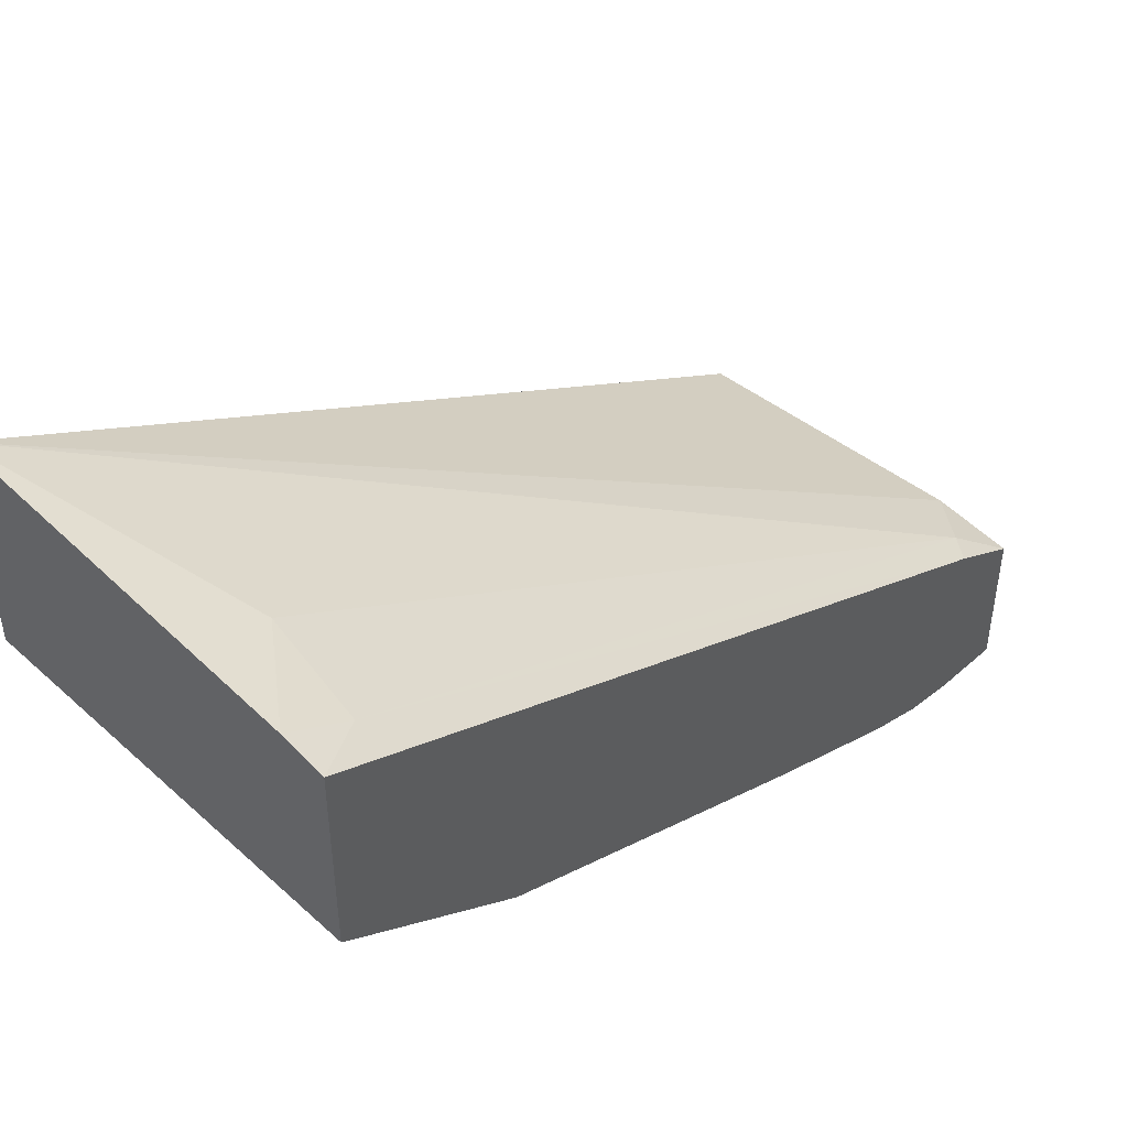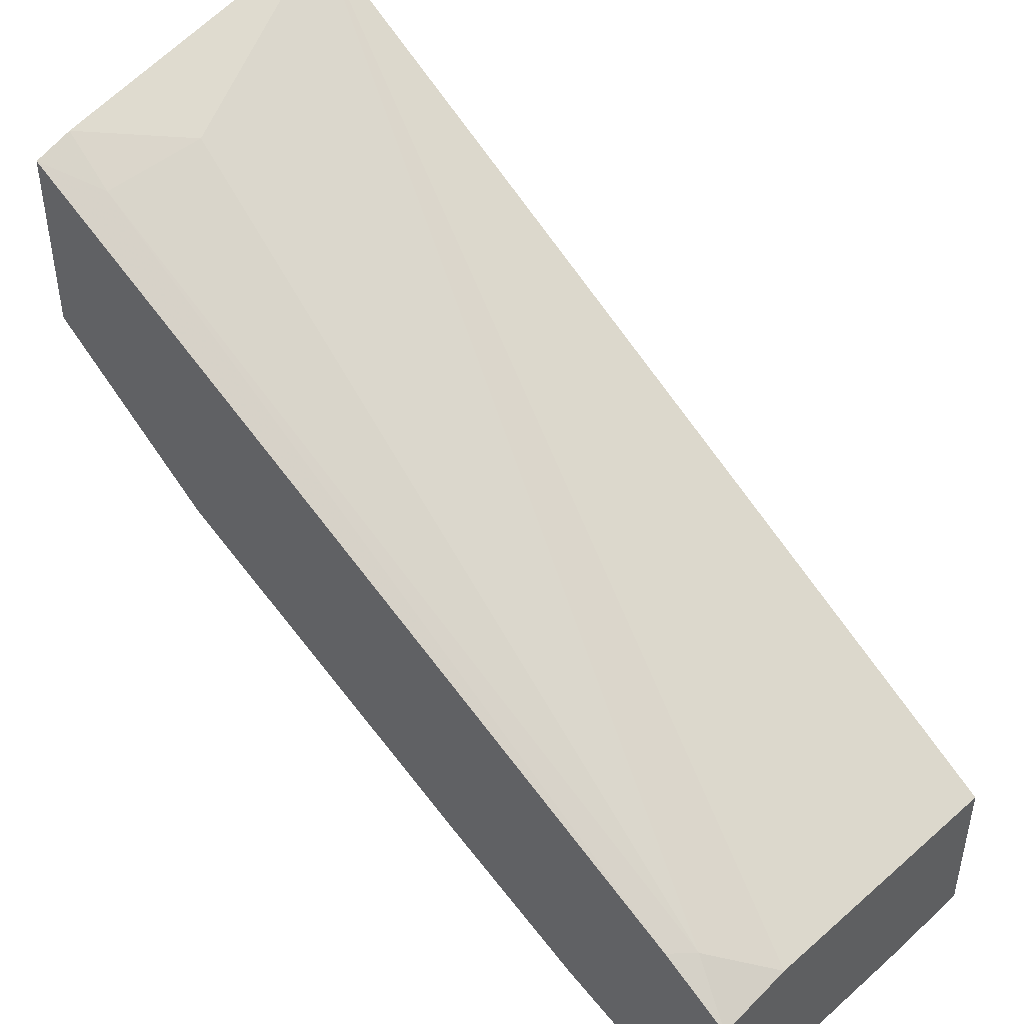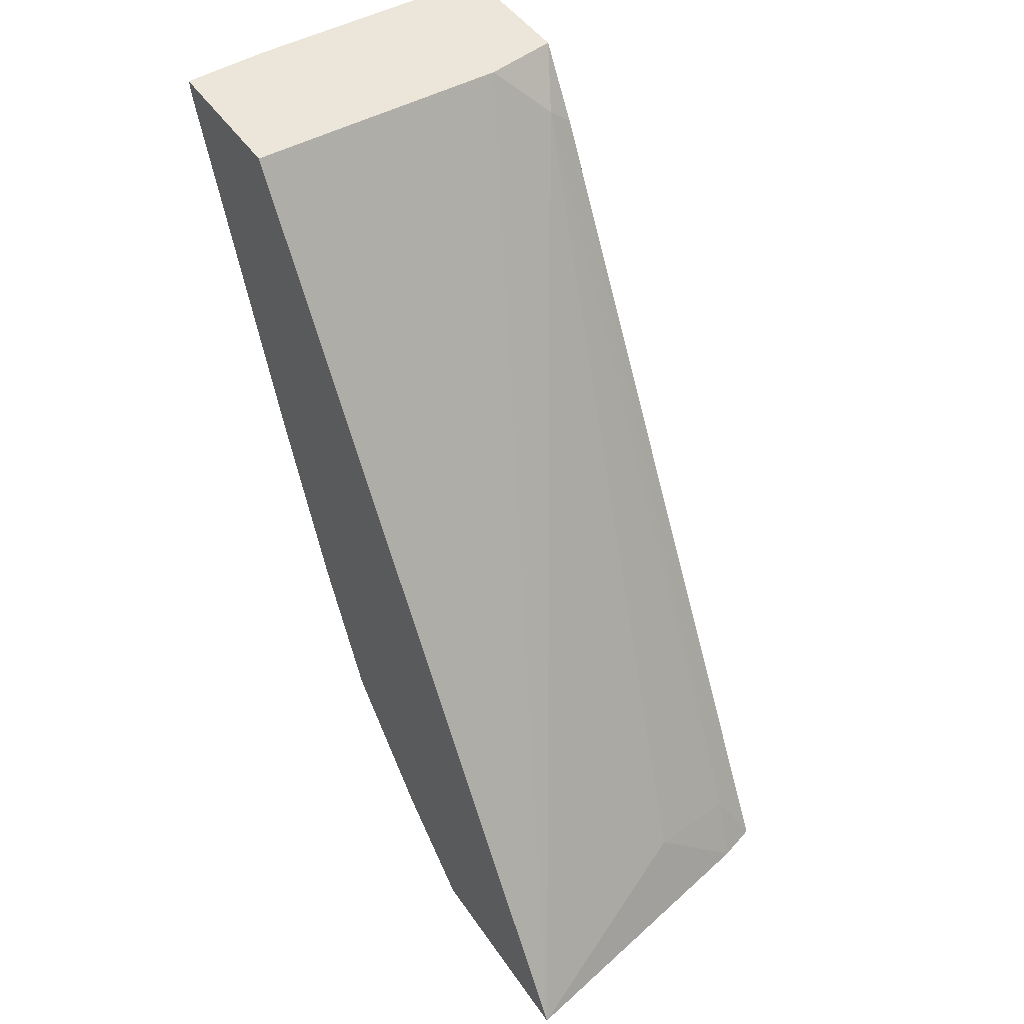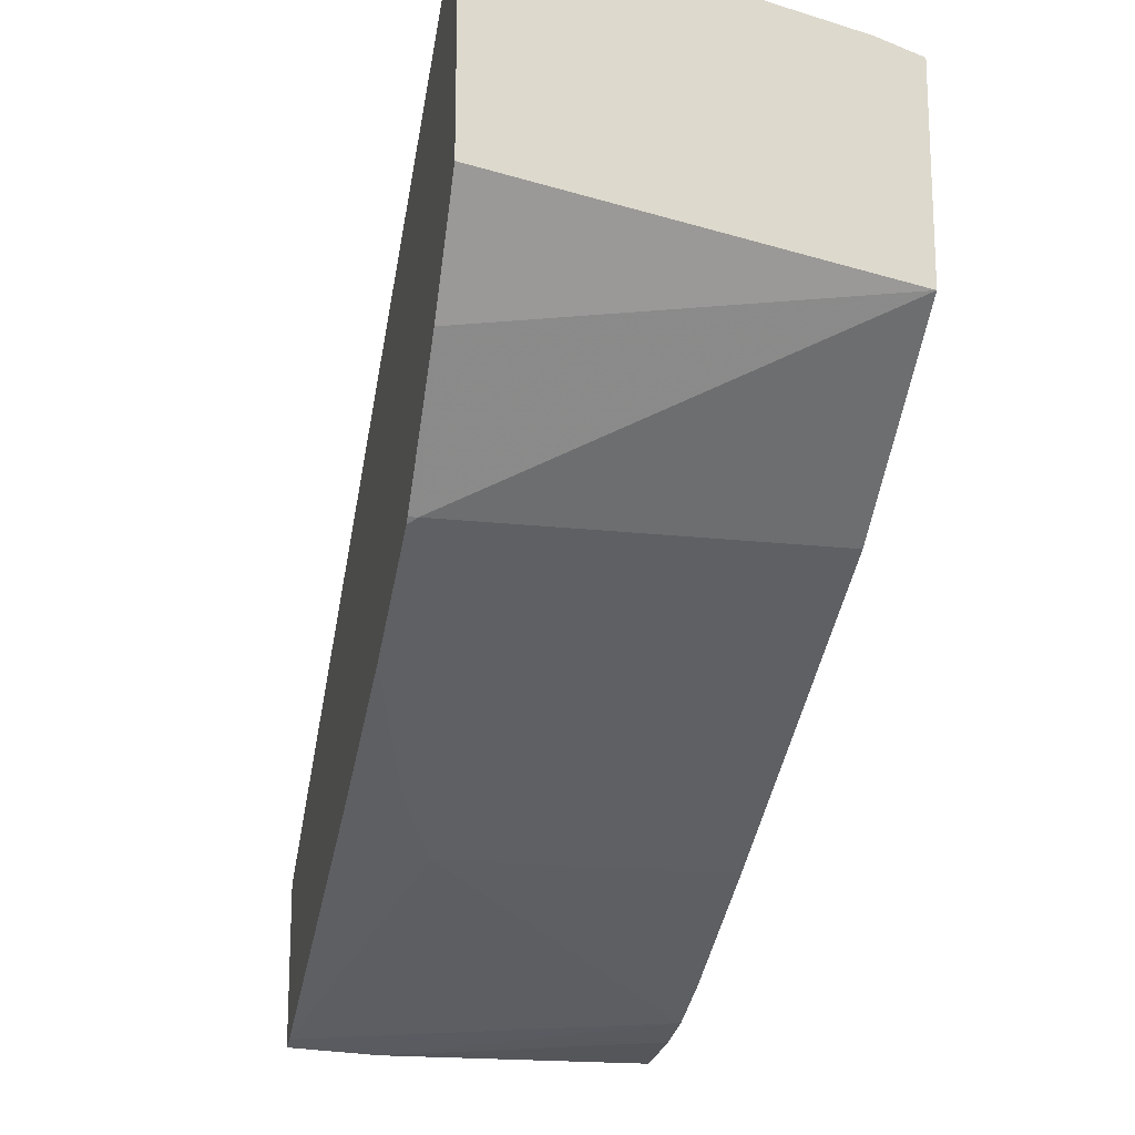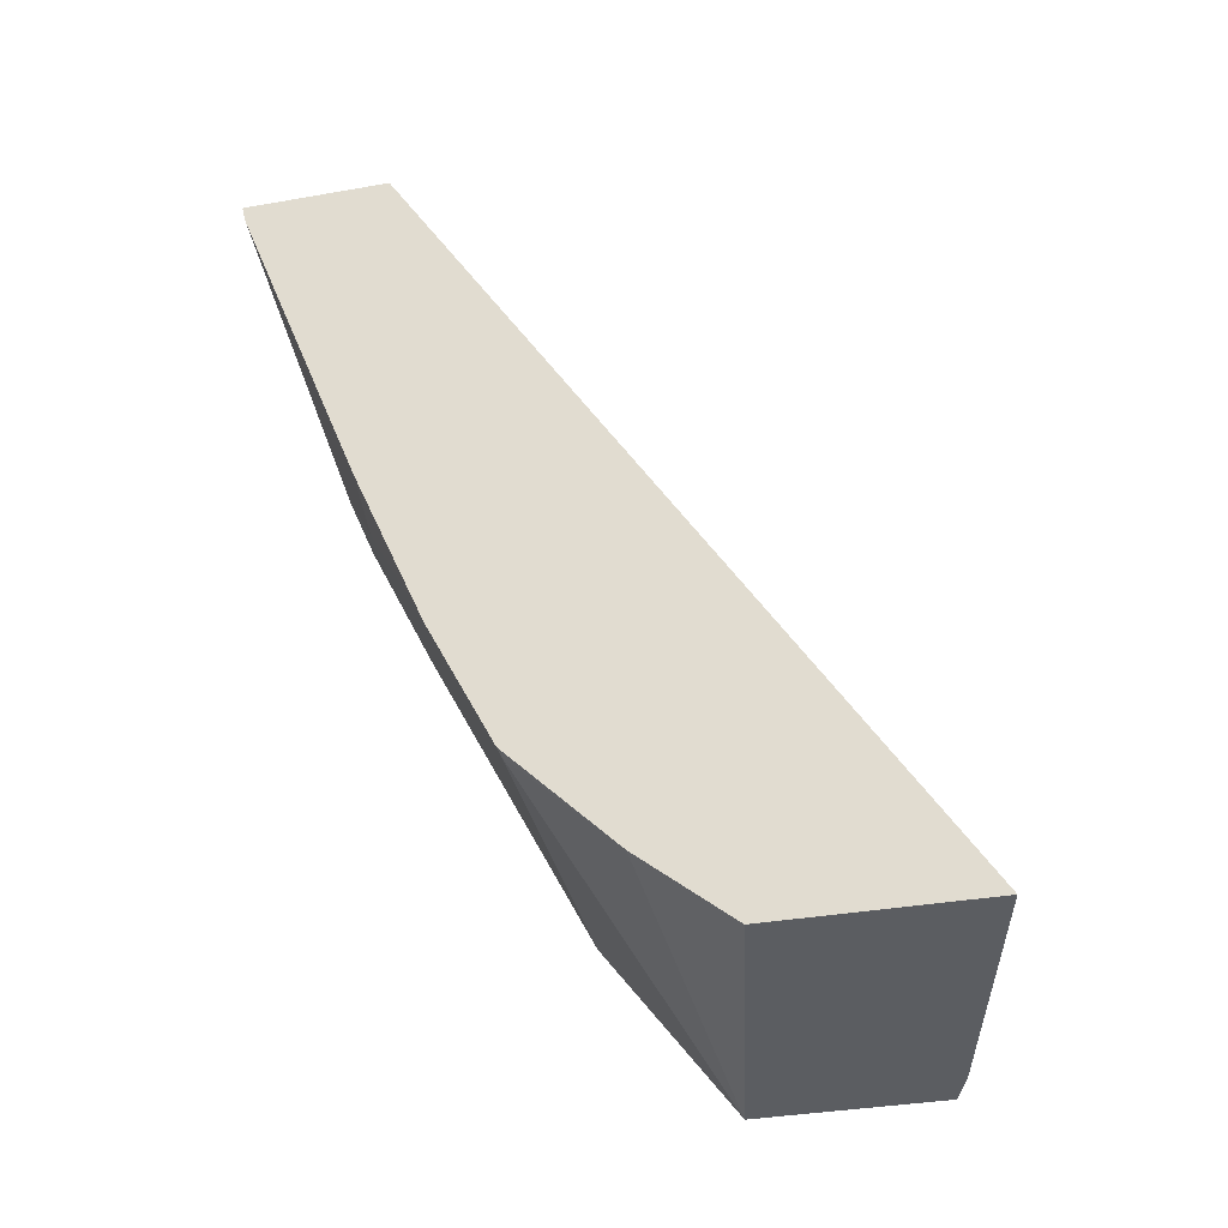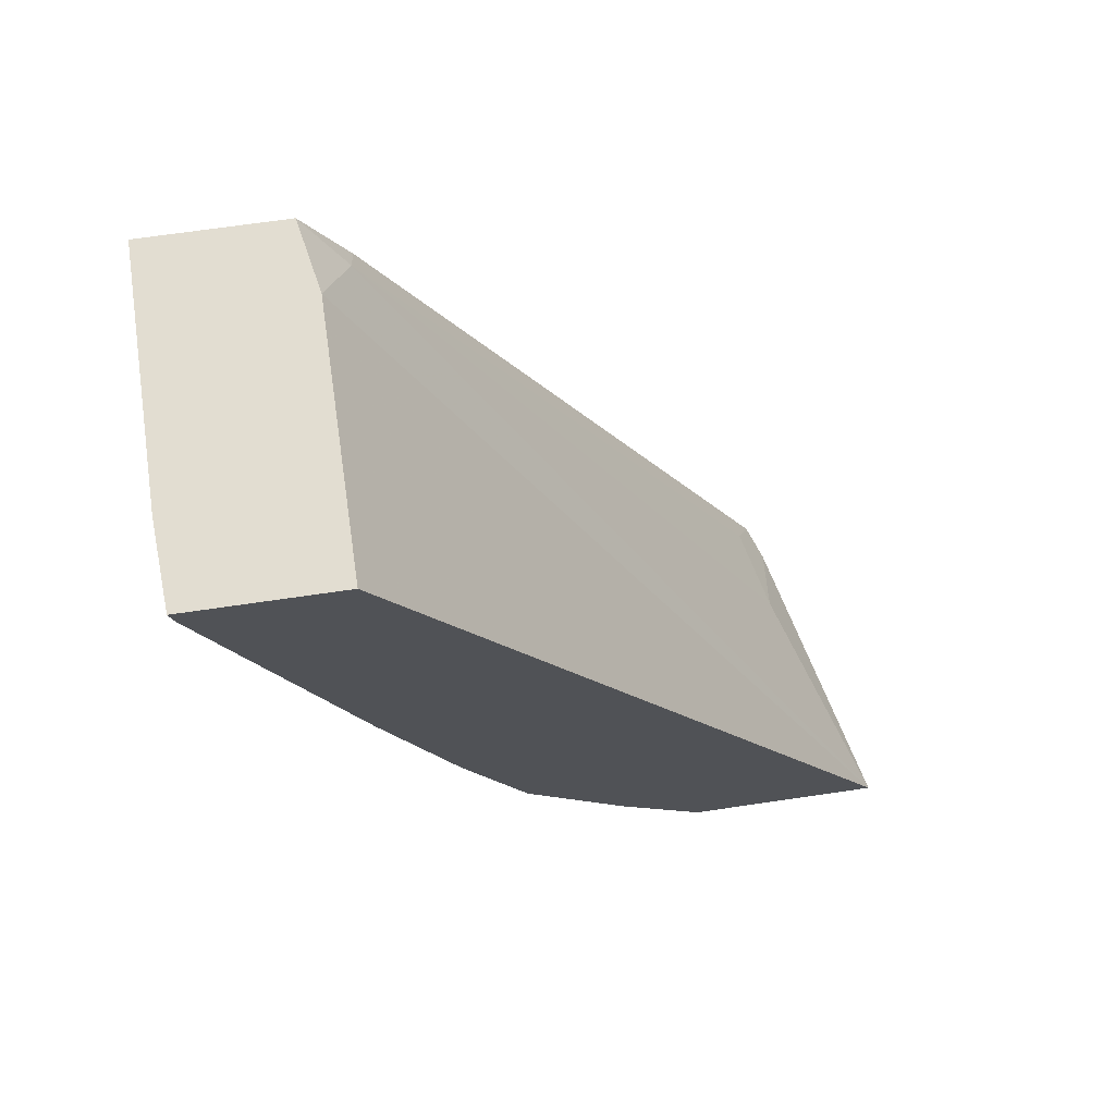
<metadata>
{"format":"obj","ext":"obj","renderer":"f3d","projection":"perspective","resolution":1024,"background":"white","views":[{"elev":46.6,"azim":-138.6,"up":"+Y"},{"elev":45.2,"azim":-44.8,"up":"+Y"},{"elev":46.8,"azim":147.5,"up":"+Z"},{"elev":-18.5,"azim":167.8,"up":"+Y"},{"elev":-35.9,"azim":103.0,"up":"+Z"},{"elev":68.4,"azim":81.6,"up":"+Z"}]}
</metadata>
<code>
v 0.02383 -0.51 -0.3088
v 0.06418 -0.51 -0.3088
v 0.02383 -0.4876 -0.3088
v 0.02383 -0.5085 -0.3207
v 0.07776 -0.5093 -0.3088
v 0.02383 -0.5069 -0.3281
v 0.07776 -0.5085 -0.3117
v 0.03568 -0.4854 -0.3088
v 0.02735 -0.4812 -0.3172
v 0.02383 -0.4808 -0.3201
v 0.07776 -0.4854 -0.3088
v 0.02383 -0.5033 -0.3374
v 0.06561 -0.4921 -0.3609
v 0.07776 -0.4894 -0.3609
v 0.07776 -0.4023 -0.4439
v 0.04375 -0.4156 -0.432
v 0.02871 -0.4183 -0.4347
v 0.02383 -0.4154 -0.4439
v 0.02383 -0.4921 -0.3609
v 0.02383 -0.4847 -0.3758
v 0.07776 -0.4757 -0.3937
v 0.07108 -0.4867 -0.3718
v 0.07776 -0.4874 -0.3662
v 0.07776 -0.4342 -0.4439
v 0.02994 -0.4133 -0.4439
v 0.02383 -0.4442 -0.4439
v 0.02383 -0.4648 -0.4156
v 0.07655 -0.4648 -0.4156
v 0.07776 -0.4703 -0.4046
v 0.07776 -0.4484 -0.432
v 0.07776 -0.4647 -0.4152
v 0.07776 -0.4654 -0.4144
f 13 23 14
f 13 22 23
f 13 21 22
f 13 20 21
f 13 19 20
f 15 24 26
f 10 17 18
f 9 16 17
f 9 15 16
f 8 15 9
f 8 11 15
f 12 19 13
f 9 17 10
f 28 32 29
f 15 25 16
f 16 25 17
f 17 25 18
f 20 27 28
f 20 28 29
f 20 29 21
f 21 23 22
f 24 30 26
f 26 30 28
f 26 28 27
f 28 31 32
f 28 30 31
f 7 13 14
f 15 18 25
f 6 13 7
f 15 26 18
f 5 15 11
f 6 12 13
f 1 2 5
f 1 5 11
f 1 11 8
f 1 8 3
f 1 10 18
f 1 18 26
f 1 26 27
f 1 27 20
f 1 20 19
f 1 19 12
f 1 12 6
f 1 6 4
f 1 4 2
f 1 3 10
f 2 6 7
f 5 24 15
f 2 4 6
f 5 30 24
f 5 31 30
f 5 29 32
f 5 21 29
f 5 32 31
f 5 14 23
f 5 7 14
f 3 9 10
f 3 8 9
f 2 7 5
f 5 23 21

</code>
